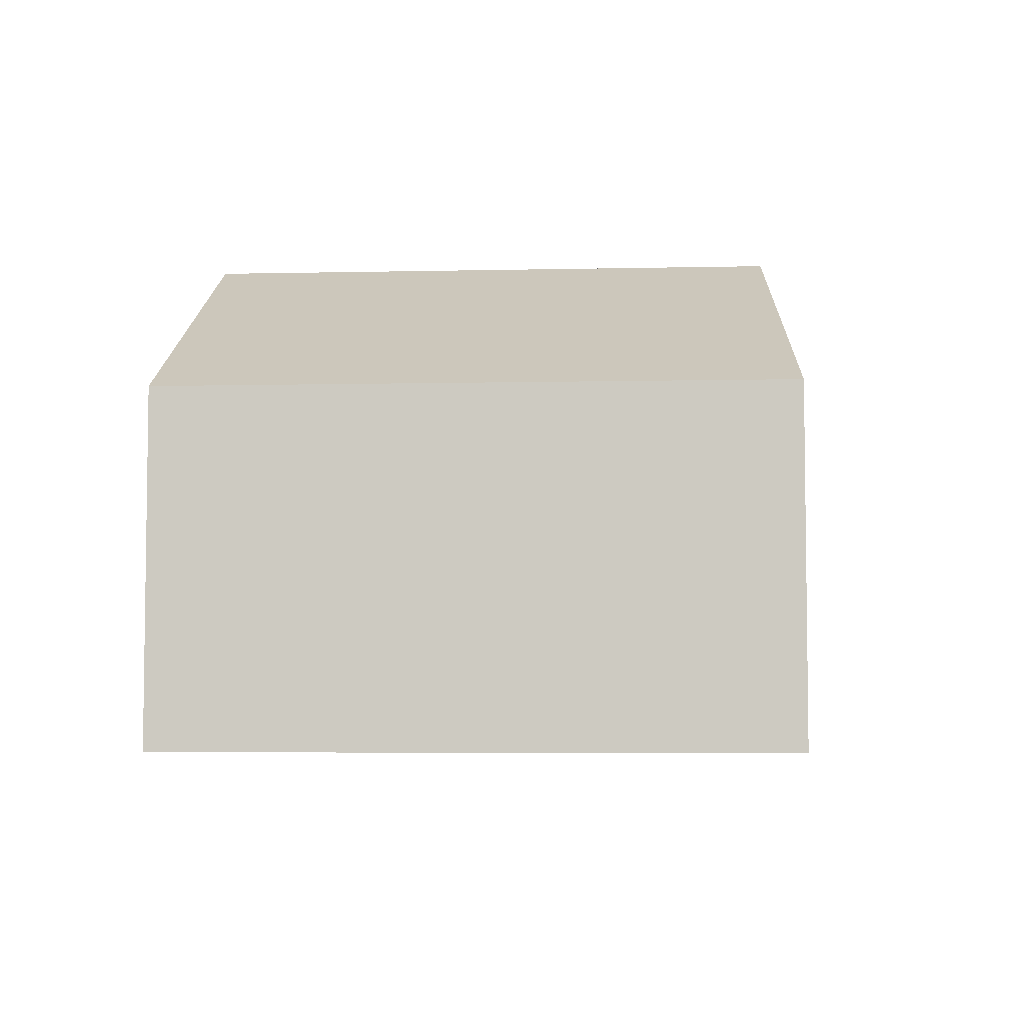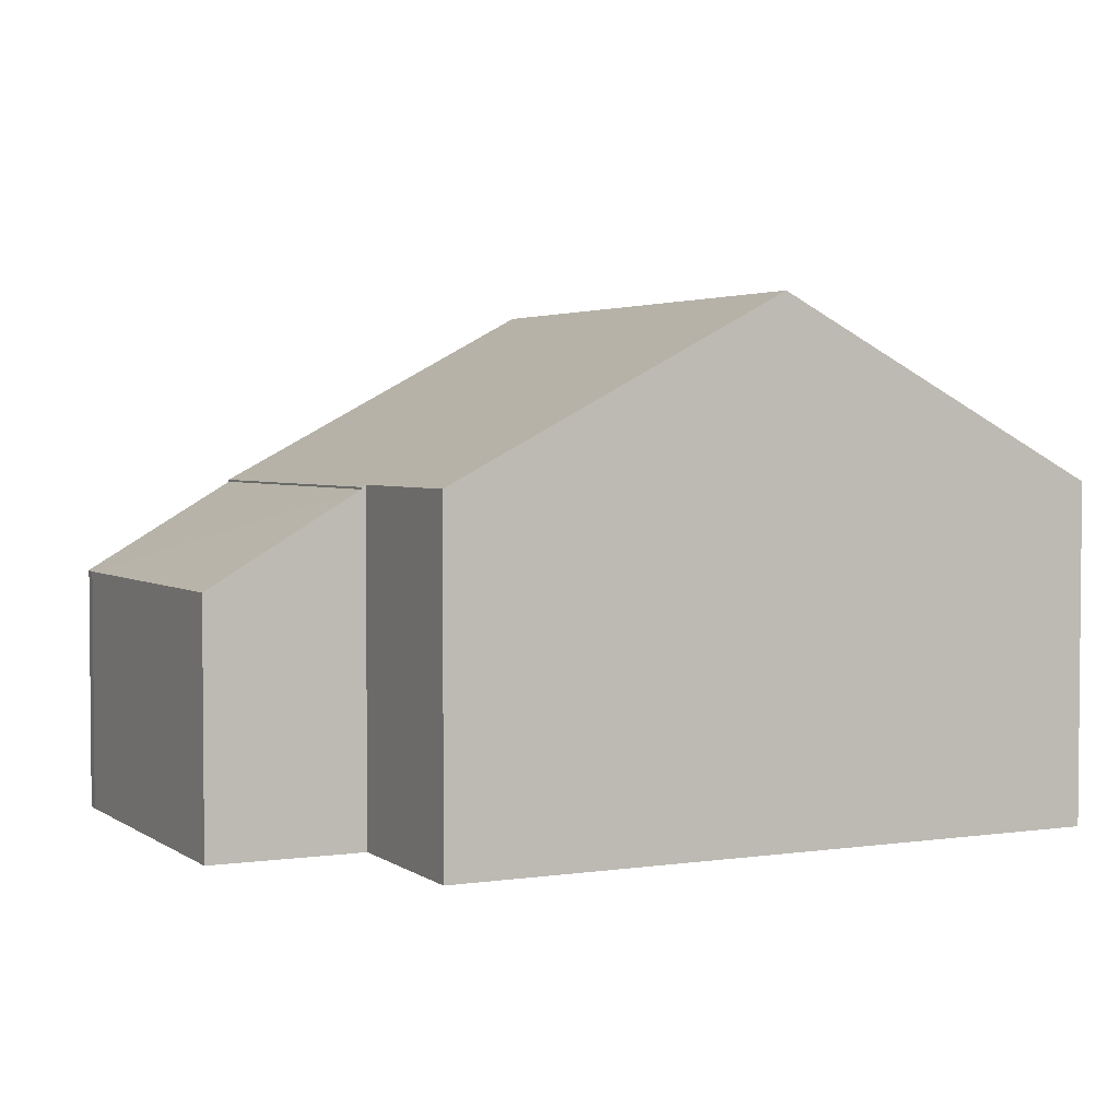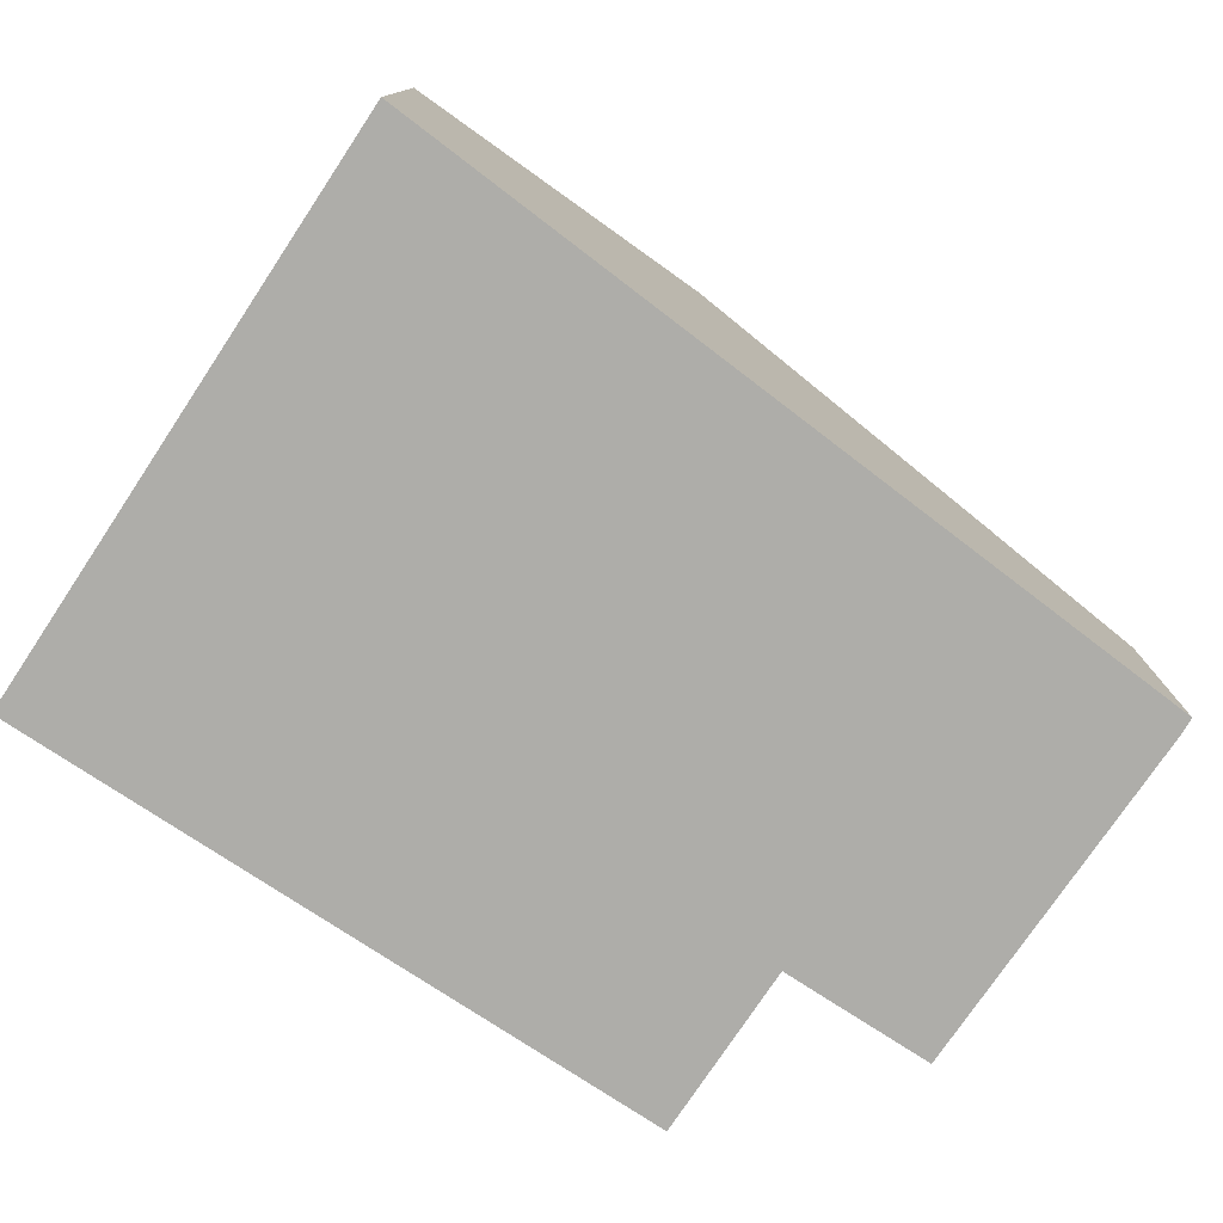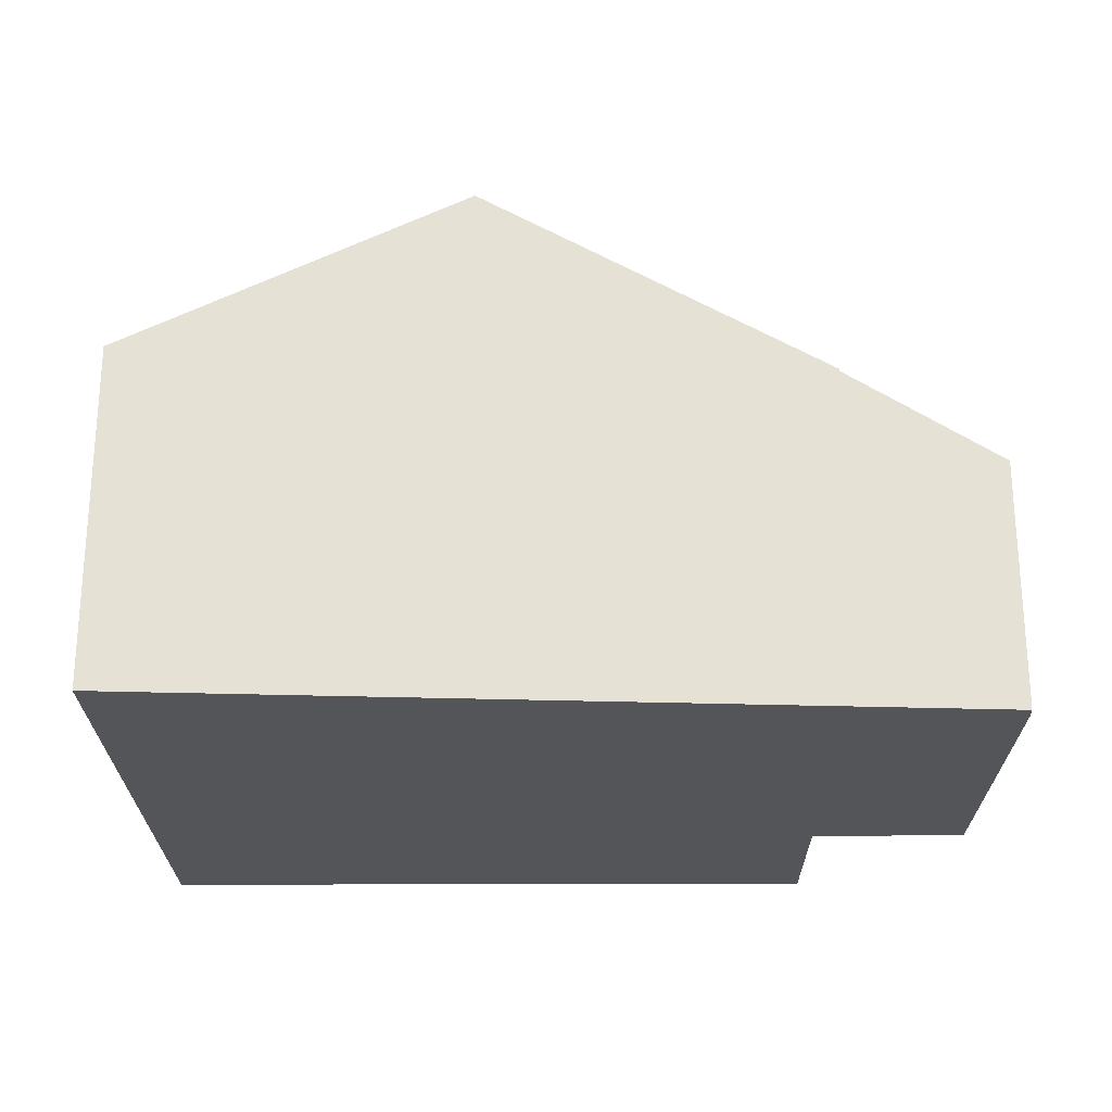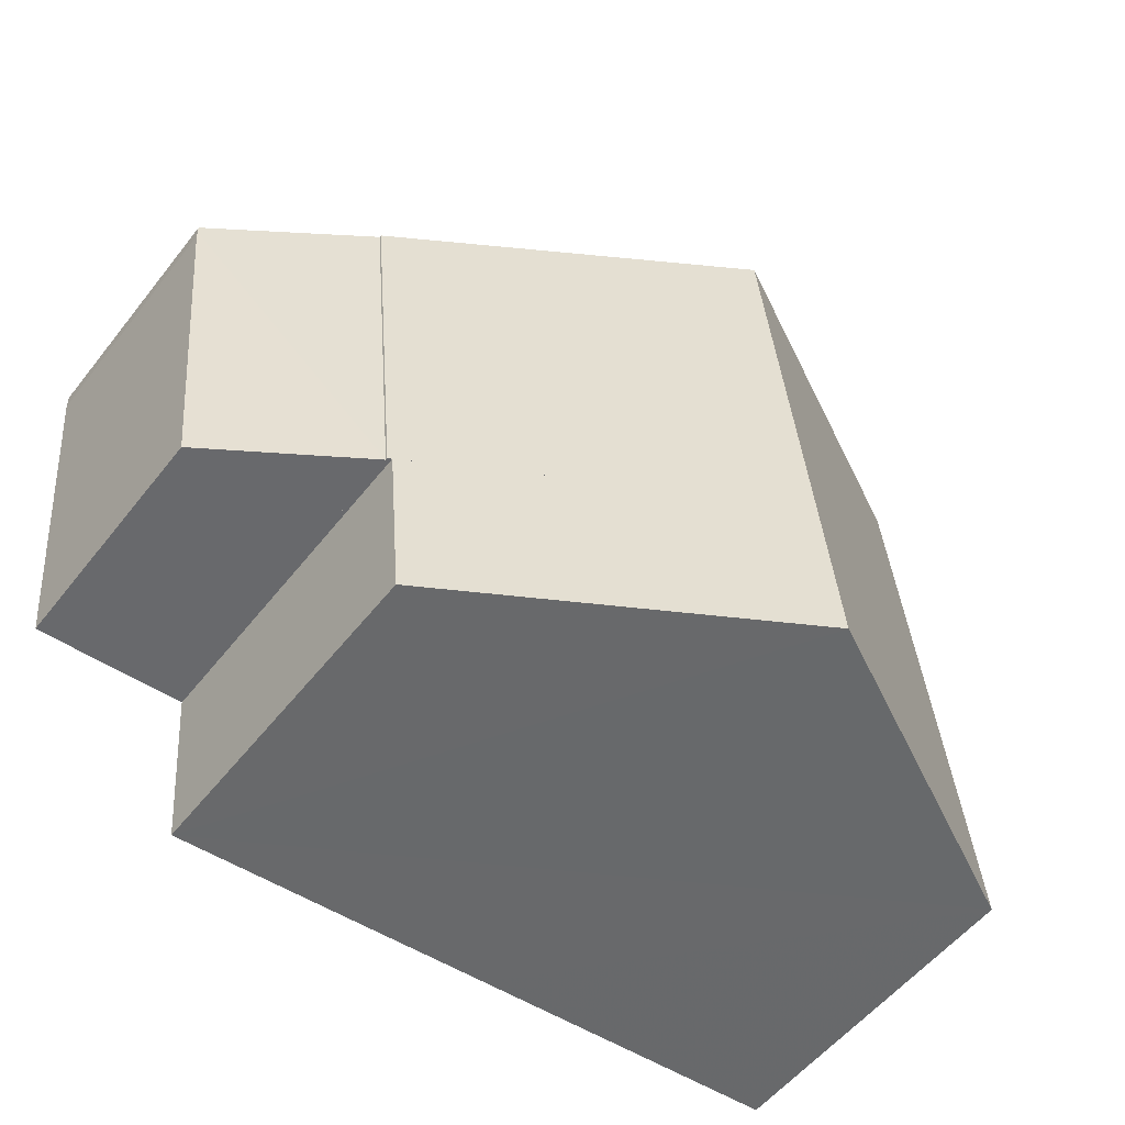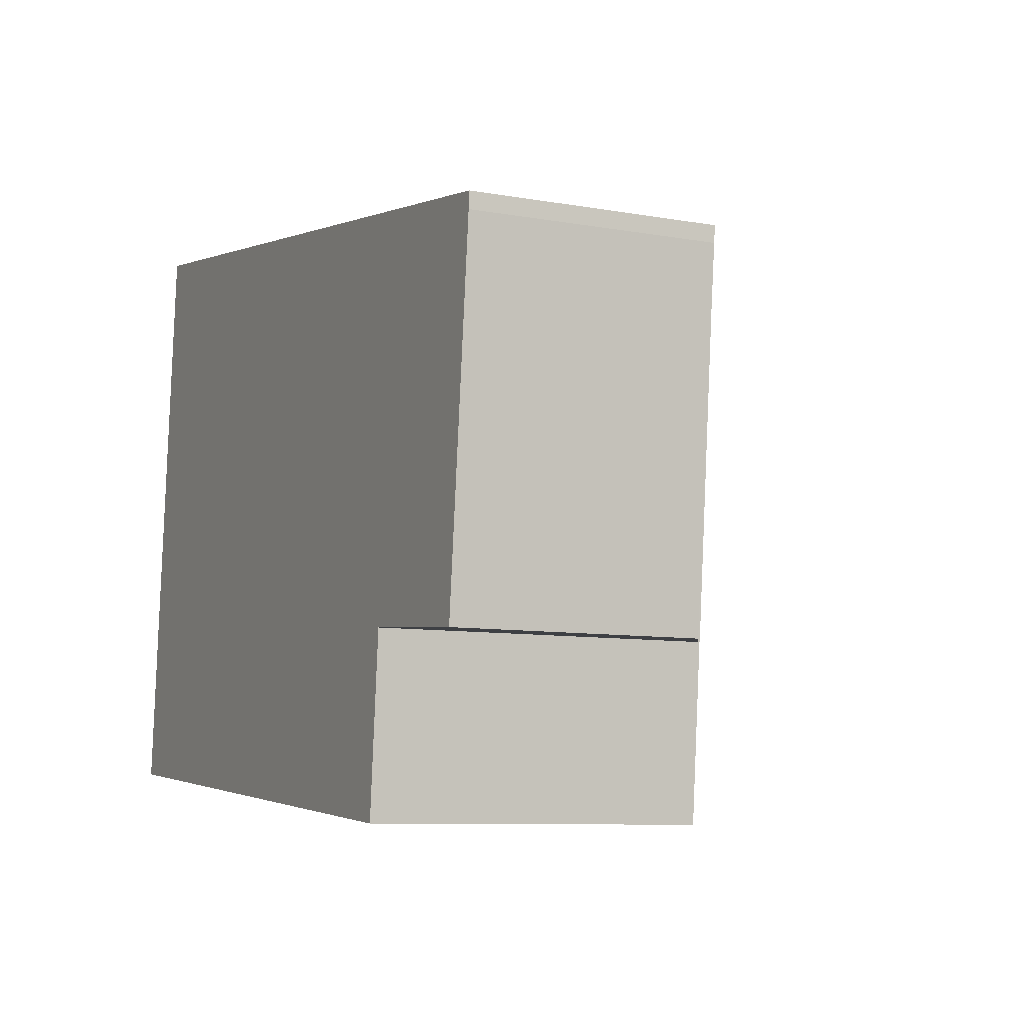
<metadata>
{"format":"obj","ext":"obj","renderer":"f3d","projection":"perspective","resolution":1024,"background":"white","views":[{"elev":-5.3,"azim":-80.7,"up":"+Y"},{"elev":3.1,"azim":159.0,"up":"+Y"},{"elev":-77.1,"azim":-28.3,"up":"+Y"},{"elev":-24.0,"azim":5.7,"up":"+Y"},{"elev":-55.5,"azim":142.3,"up":"+Z"},{"elev":-8.5,"azim":63.9,"up":"+Z"}]}
</metadata>
<code>
v  20.24 5.609 10.81
v  15.93 7.657 2.601
v  16.75 7.657 11.36
v  20.23 5.602 10.61
v  20.23 5.595 10.44
v  19.39 5.595 2.31
v  16.84 7.115 2.523
v  16.14 7.535 2.583
v  20.24 -6.62e-16 10.81
v  20.23 -6.499e-16 10.61
v  20.23 -6.39e-16 10.44
v  19.39 -1.414e-16 2.31
v  15.93 -1.593e-16 2.601
v  16.14 -1.582e-16 2.583
v  16.84 -1.545e-16 2.523
v  16.75 -6.958e-16 11.36
v  15.93 7.705 2.601
v  8.967 11.79 12.59
v  16.75 7.705 11.36
v  8.103 11.79 3.307
v  15.79 7.754 2.091
v  15.84 7.754 2.609
v  15.47 7.751 -1.426
v  14.02 8.506 -1.293
v  7.729 11.79 -0.713
v  0.421 7.757 4.523
v  0 7.757 4.75e-16
v  1.285 7.757 13.81
v  1.285 -8.456e-16 13.81
v  8.967 -7.712e-16 12.59
v  15.84 -1.598e-16 2.609
v  15.47 8.732e-17 -1.426
v  15.79 -1.28e-16 2.091
v  14.02 7.917e-17 -1.293
v  7.729 4.366e-17 -0.713
v  0 0 0
v  0.421 -2.77e-16 4.523
g defaultobject
f 1 2 3
f 2 1 4
f 2 4 5
f 2 5 6
f 2 6 7
f 2 7 8
f 1 5 4
f 5 1 9
f 5 9 10
f 5 10 11
f 11 6 5
f 6 11 12
f 7 2 8
f 2 7 13
f 13 7 6
f 13 6 14
f 14 6 12
f 14 12 15
f 13 3 2
f 3 13 16
f 16 1 3
f 1 16 9
f 11 15 12
f 15 11 10
f 15 10 9
f 15 9 16
f 15 16 14
f 14 16 13
f 17 18 19
f 18 17 20
f 21 20 22
f 20 21 23
f 20 23 24
f 20 24 25
f 26 25 27
f 25 26 20
f 20 26 18
f 18 26 28
f 29 18 28
f 18 29 19
f 19 29 30
f 19 30 16
f 16 17 19
f 17 16 13
f 31 21 22
f 21 31 23
f 23 31 32
f 32 31 33
f 17 31 22
f 31 17 13
f 32 24 23
f 24 32 25
f 25 32 27
f 27 32 34
f 27 34 35
f 27 35 36
f 36 26 27
f 26 36 28
f 28 36 37
f 28 37 29
f 16 31 13
f 31 16 35
f 35 16 36
f 36 16 30
f 36 30 37
f 37 30 29
f 33 34 32
f 34 33 35
f 35 33 31

</code>
